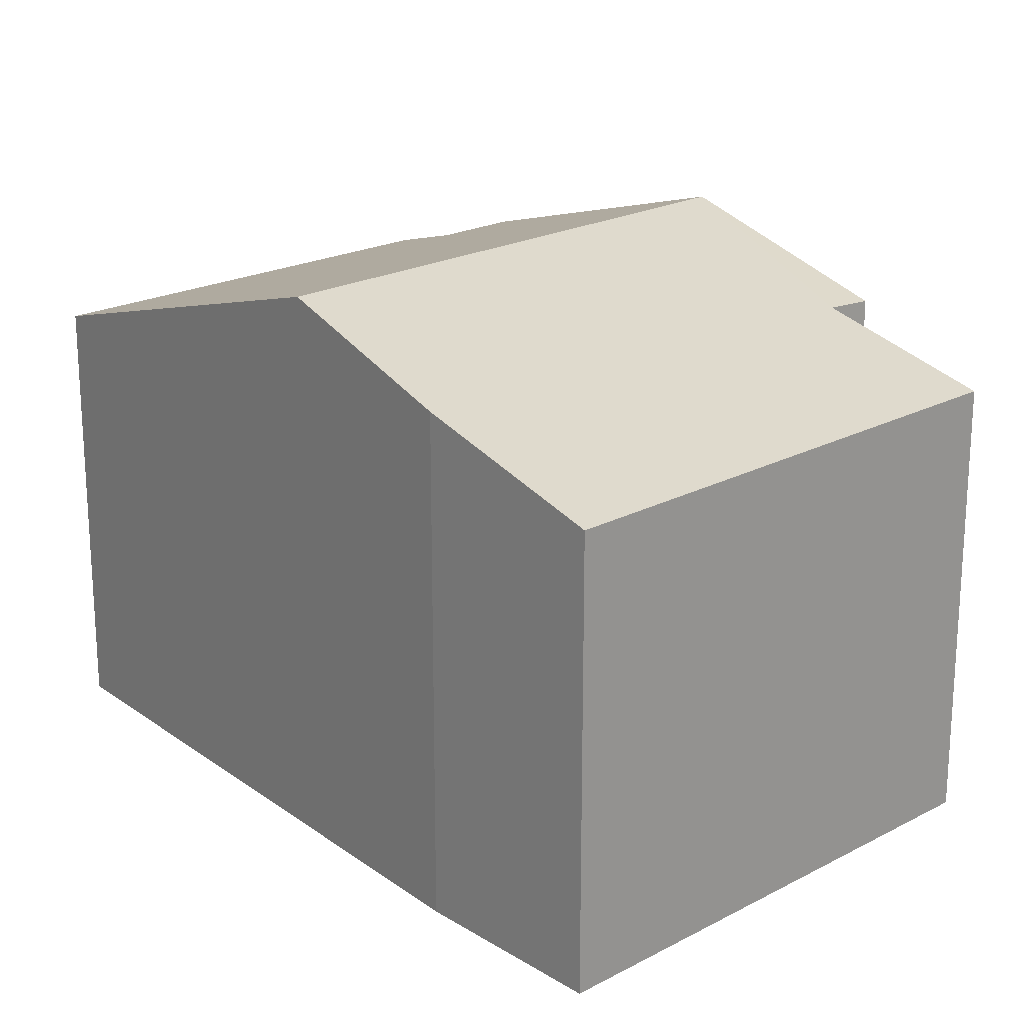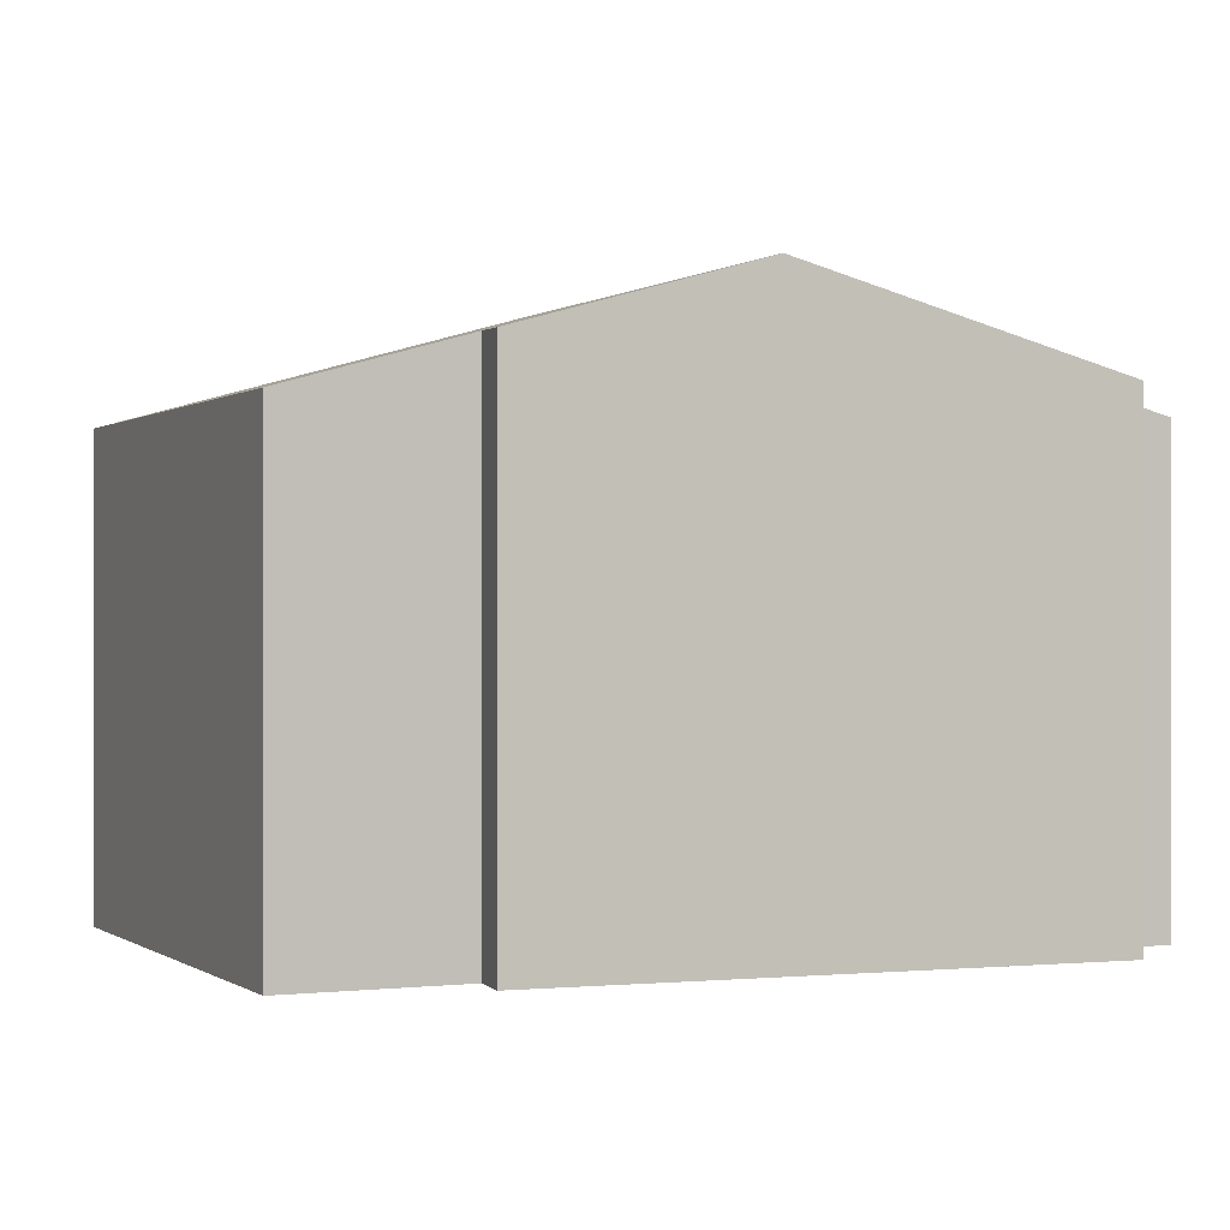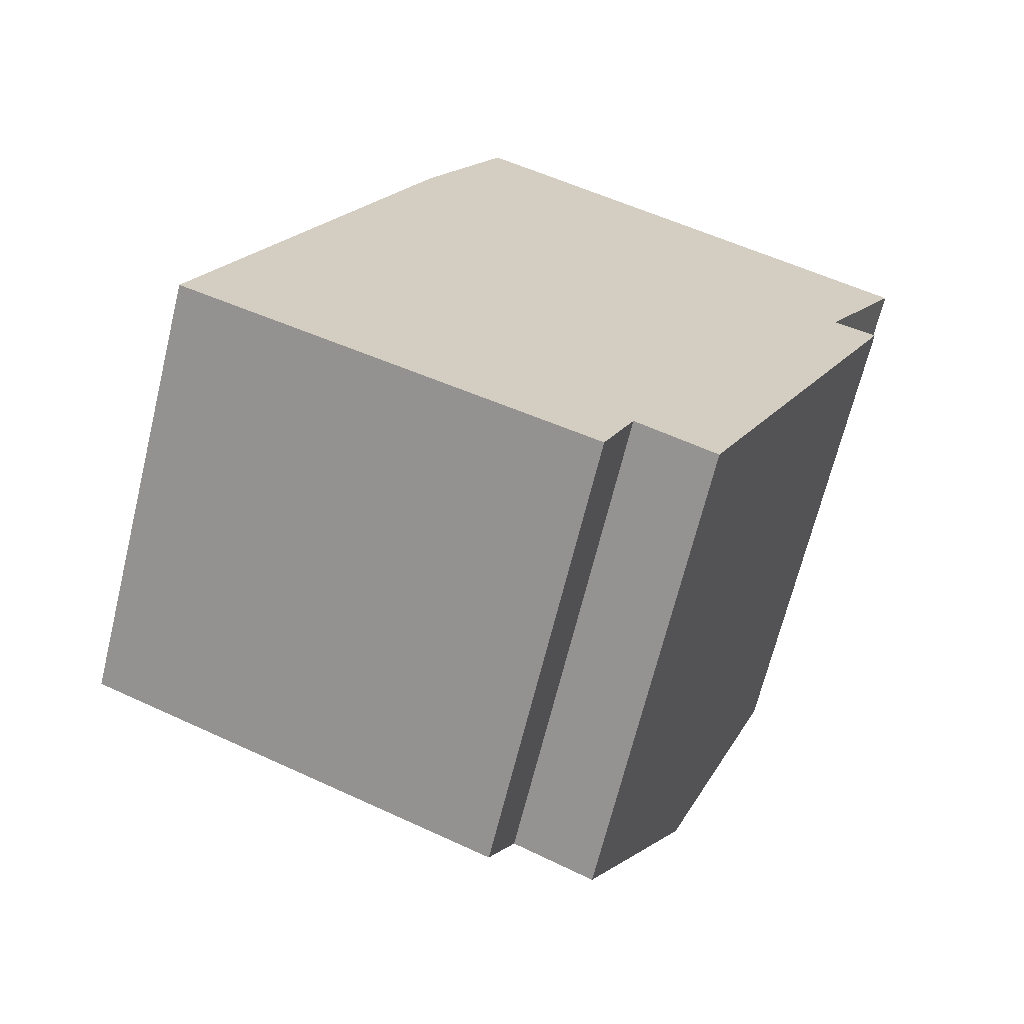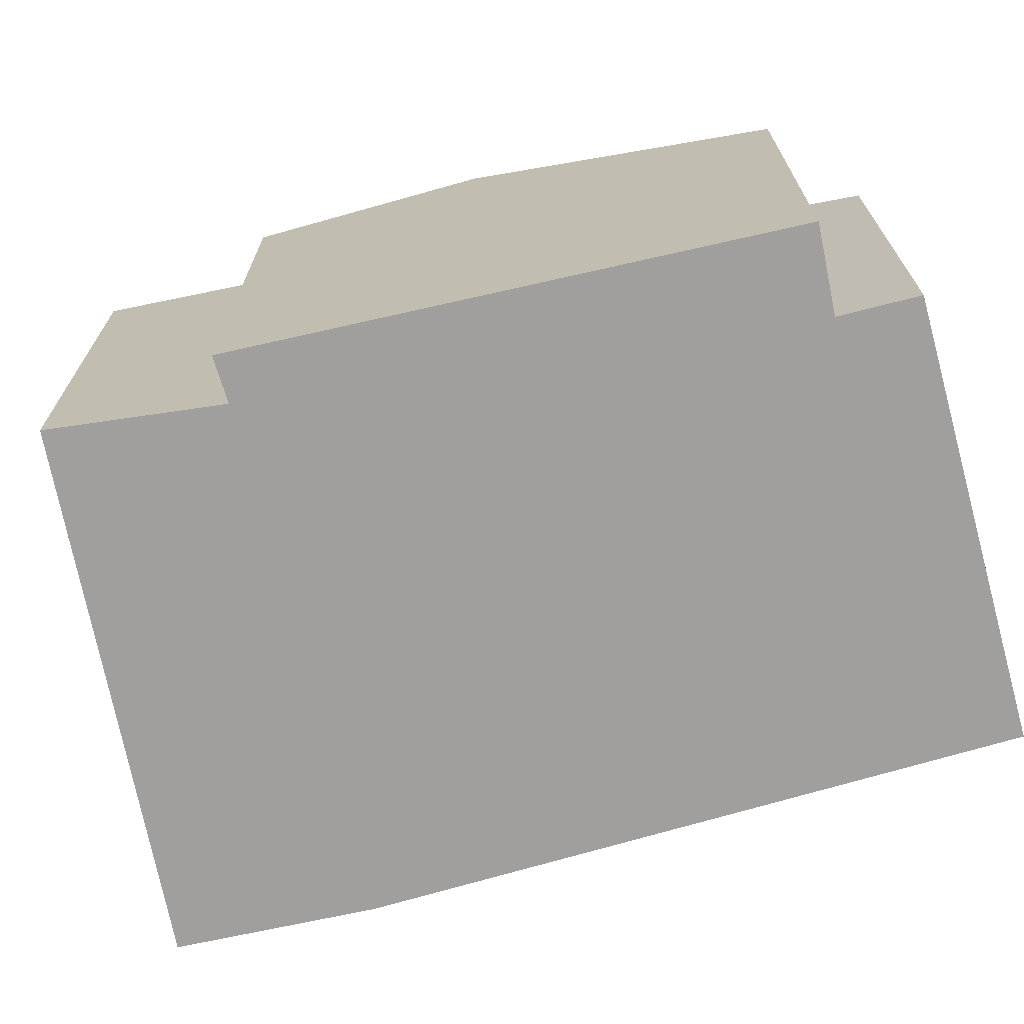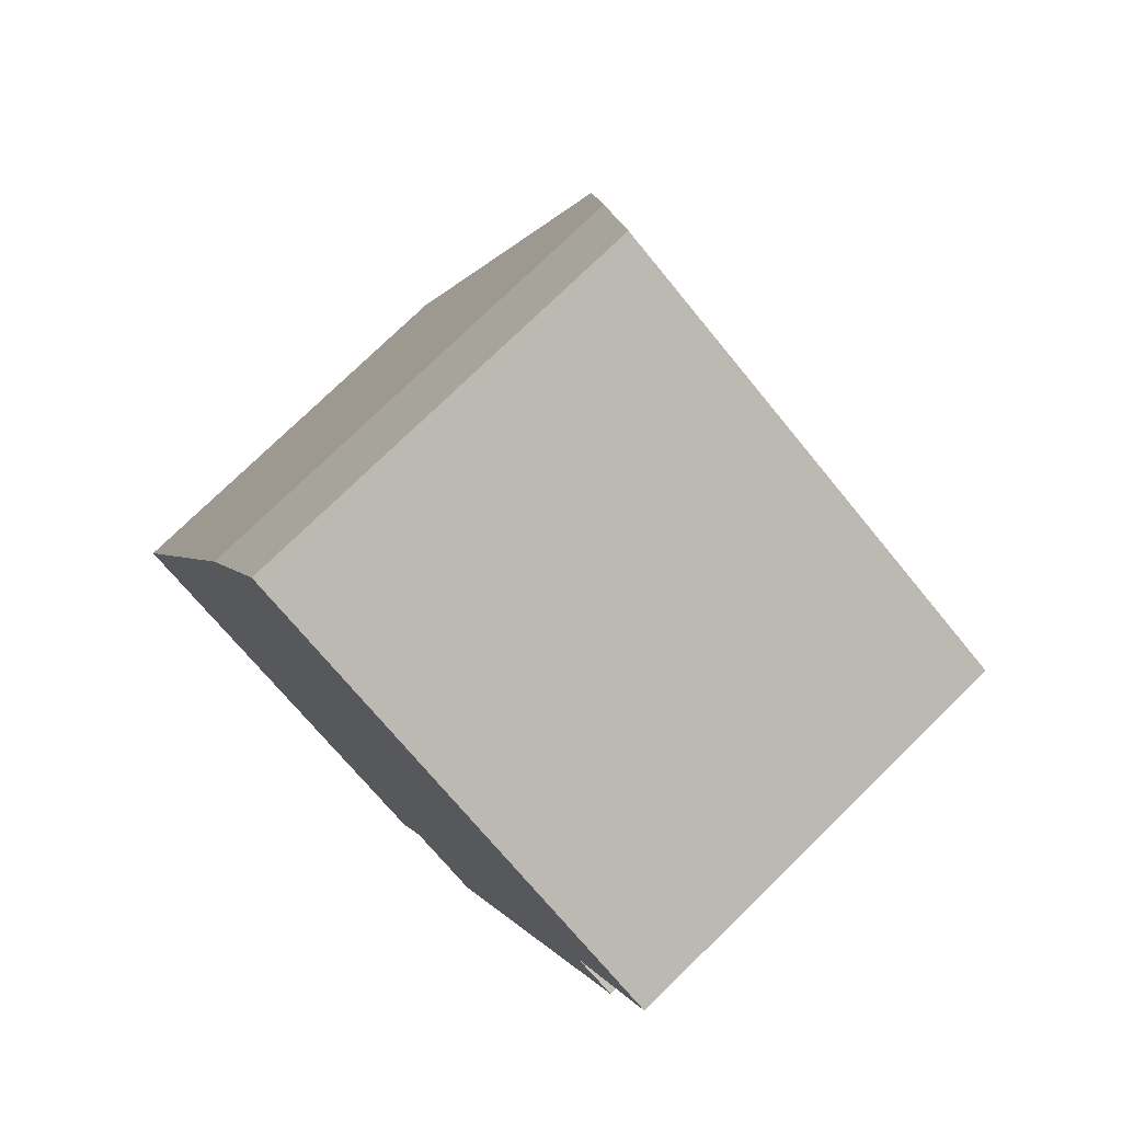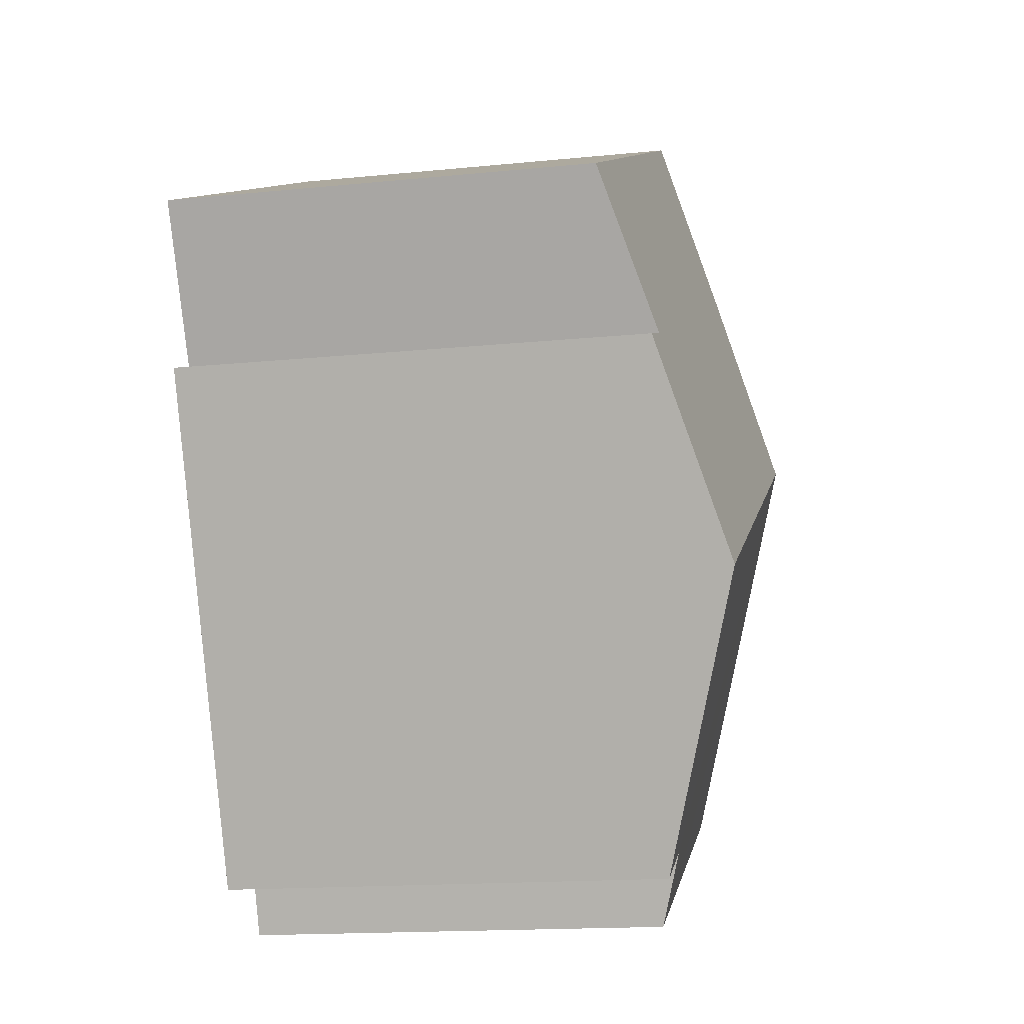
<metadata>
{"format":"obj","ext":"obj","renderer":"f3d","projection":"perspective","resolution":1024,"background":"white","views":[{"elev":21.1,"azim":-17.7,"up":"+Y"},{"elev":0.0,"azim":92.8,"up":"+Y"},{"elev":-67.1,"azim":-13.7,"up":"+Z"},{"elev":-71.5,"azim":126.9,"up":"+Y"},{"elev":75.9,"azim":45.7,"up":"+Z"},{"elev":-16.0,"azim":101.8,"up":"+Z"}]}
</metadata>
<code>
v  2.679 4.414 -1.063
v  4.401 4.669 -0.883
v  4.093 4.445 -1.624
v  6.5 5.56 1.646
v  5.198 4.671 -1.258
v  1.517 5.56 4.056
v  0.074 4.414 0.197
v  0 4.356 2.667e-16
v  2.237 4.988 5.981
v  3.054 4.442 7.758
v  7.009 4.925 3.926
v  7.837 4.442 5.445
v  7.45 4.911 3.766
v  7.45 -2.306e-16 3.766
v  5.198 7.703e-17 -1.258
v  6.5 -1.008e-16 1.646
v  4.401 5.407e-17 -0.883
v  4.093 9.944e-17 -1.624
v  0 0 0
v  2.679 6.509e-17 -1.063
v  7.009 -2.404e-16 3.926
v  7.837 -3.334e-16 5.445
v  0.074 -1.206e-17 0.197
v  1.517 -2.484e-16 4.056
v  2.237 -3.662e-16 5.981
v  3.054 -4.75e-16 7.758
g defaultobject
f 1 2 3
f 2 4 5
f 4 2 6
f 6 2 1
f 6 1 7
f 7 1 8
f 9 4 6
f 4 9 10
f 4 10 11
f 11 10 12
f 13 4 11
f 14 4 13
f 4 14 5
f 5 14 15
f 15 14 16
f 17 3 2
f 3 17 18
f 18 1 3
f 1 18 8
f 8 18 19
f 19 18 20
f 12 21 11
f 21 12 22
f 15 2 5
f 2 15 17
f 19 7 8
f 7 19 6
f 6 19 9
f 9 19 23
f 9 23 24
f 9 24 25
f 25 10 9
f 10 25 26
f 26 12 10
f 12 26 22
f 21 13 11
f 13 21 14
f 18 17 20
f 25 22 26
f 22 25 24
f 22 24 23
f 22 23 21
f 21 23 14
f 14 23 16
f 16 23 19
f 16 19 20
f 16 20 17
f 16 17 15

</code>
